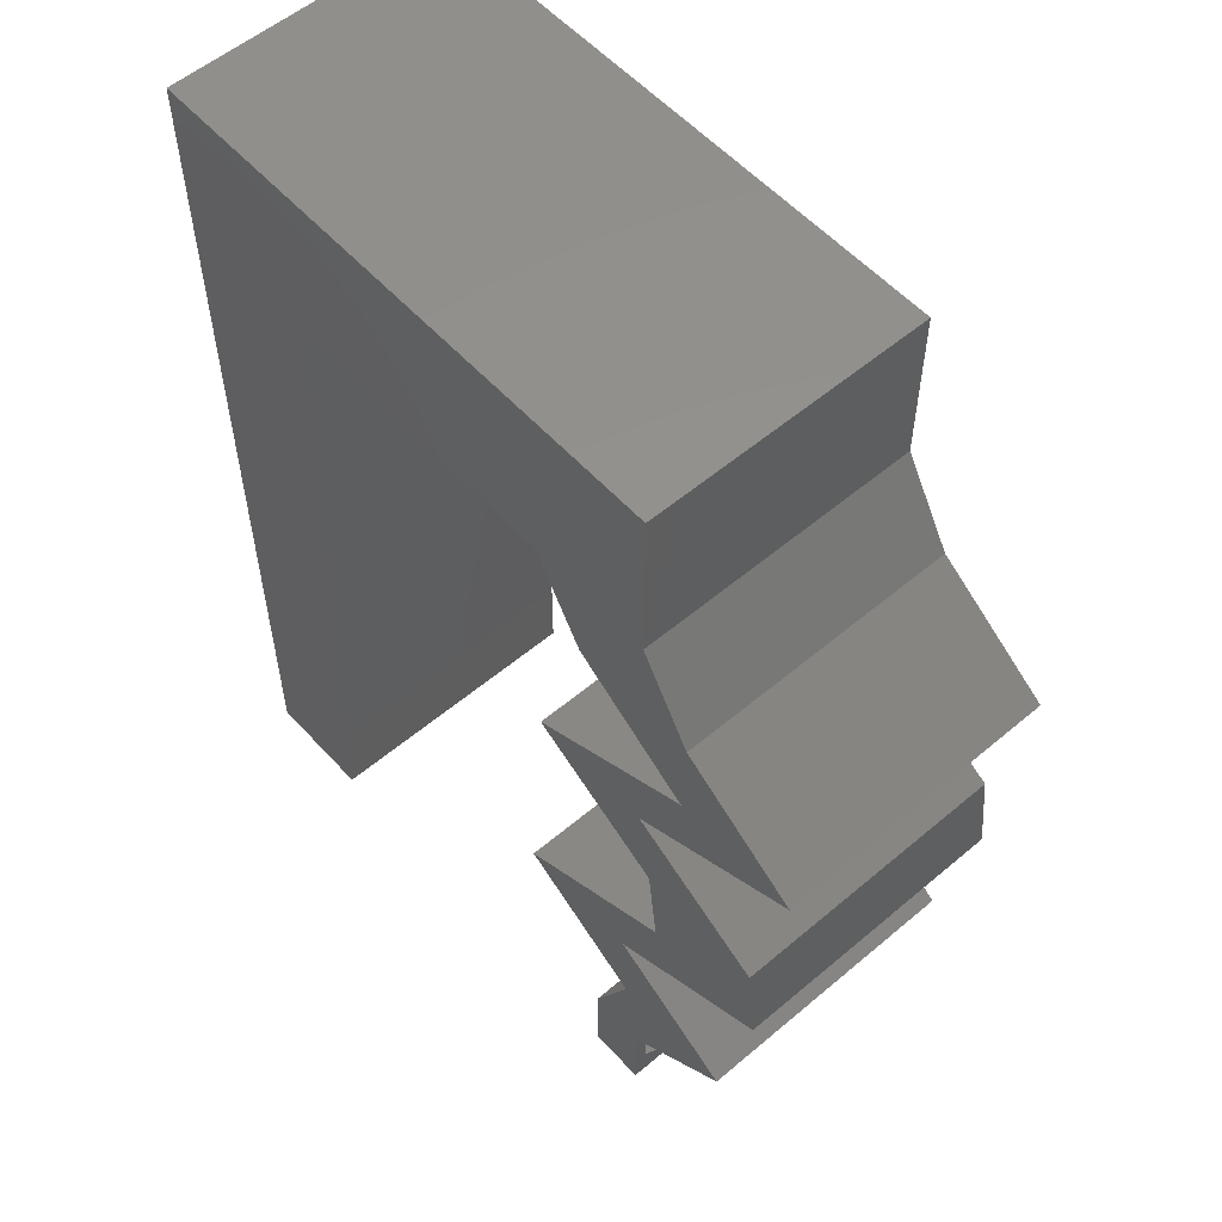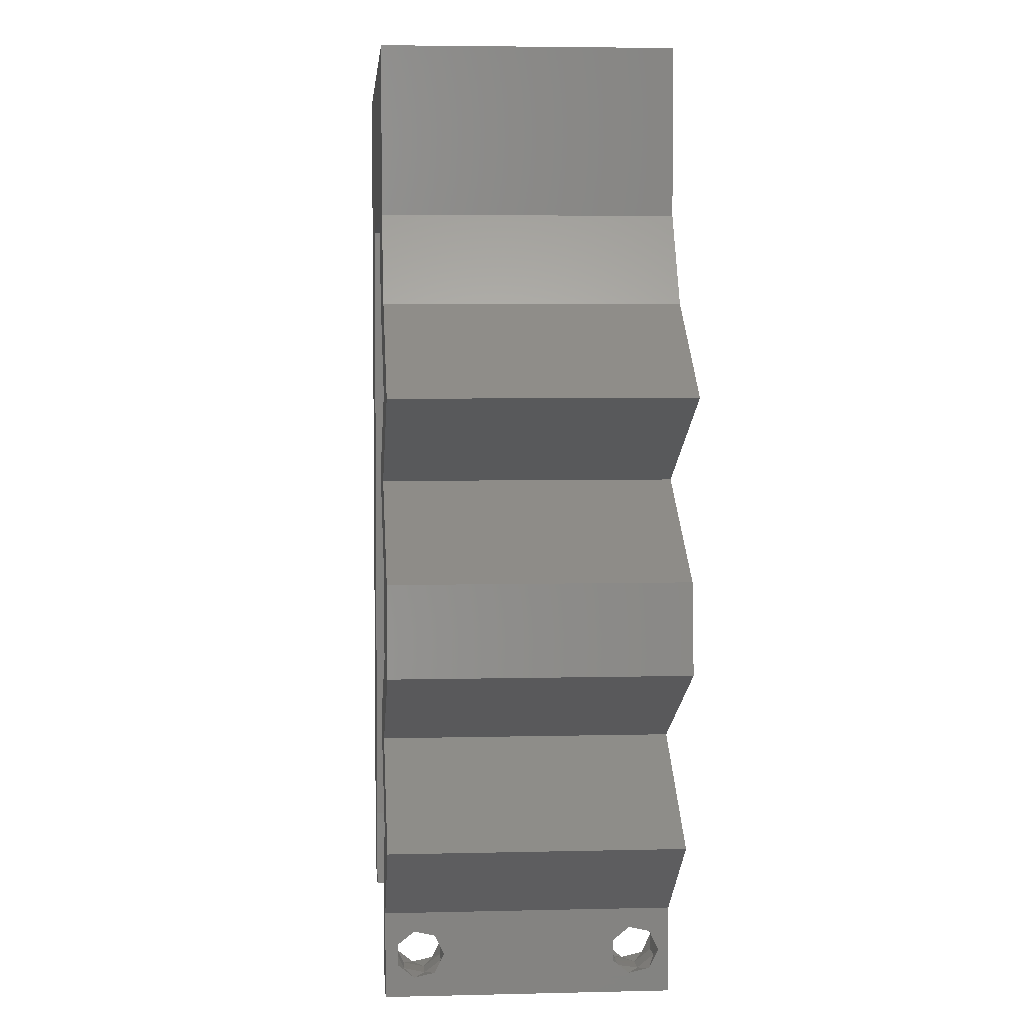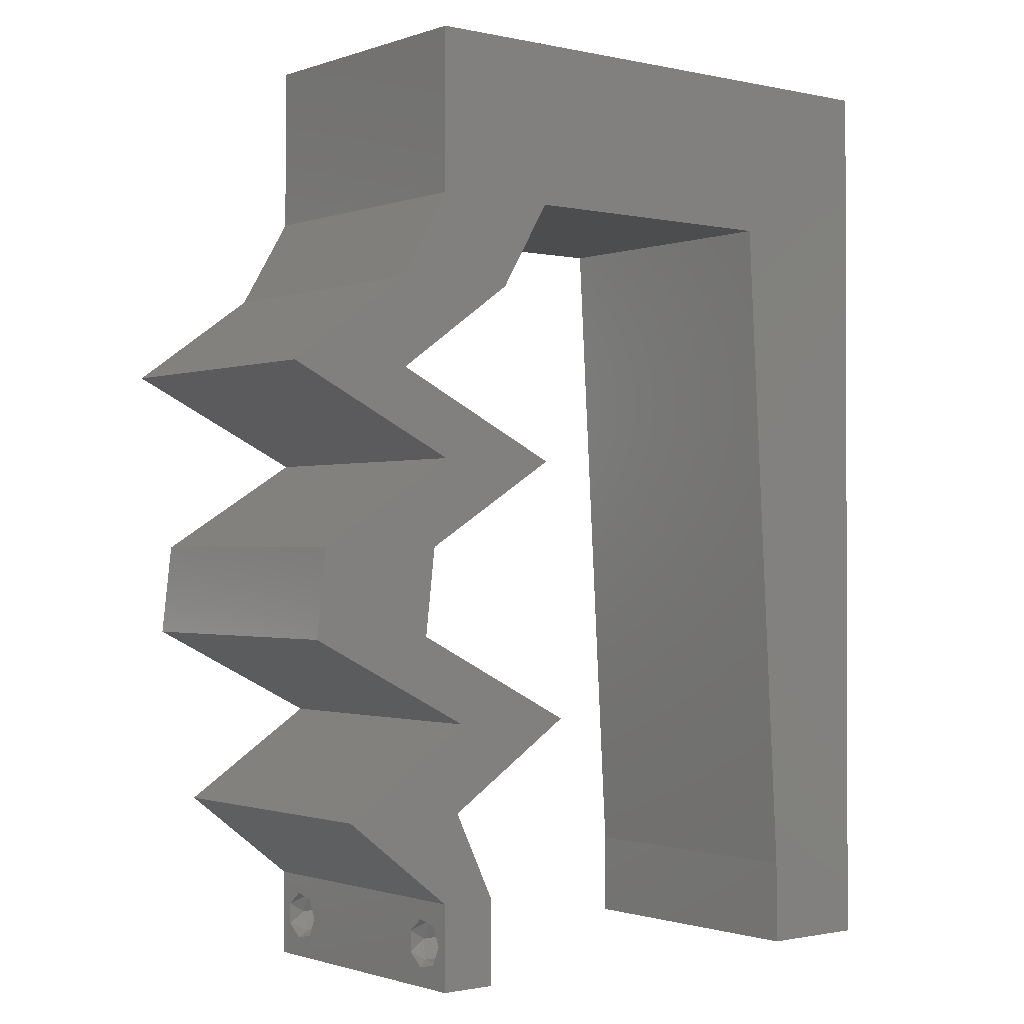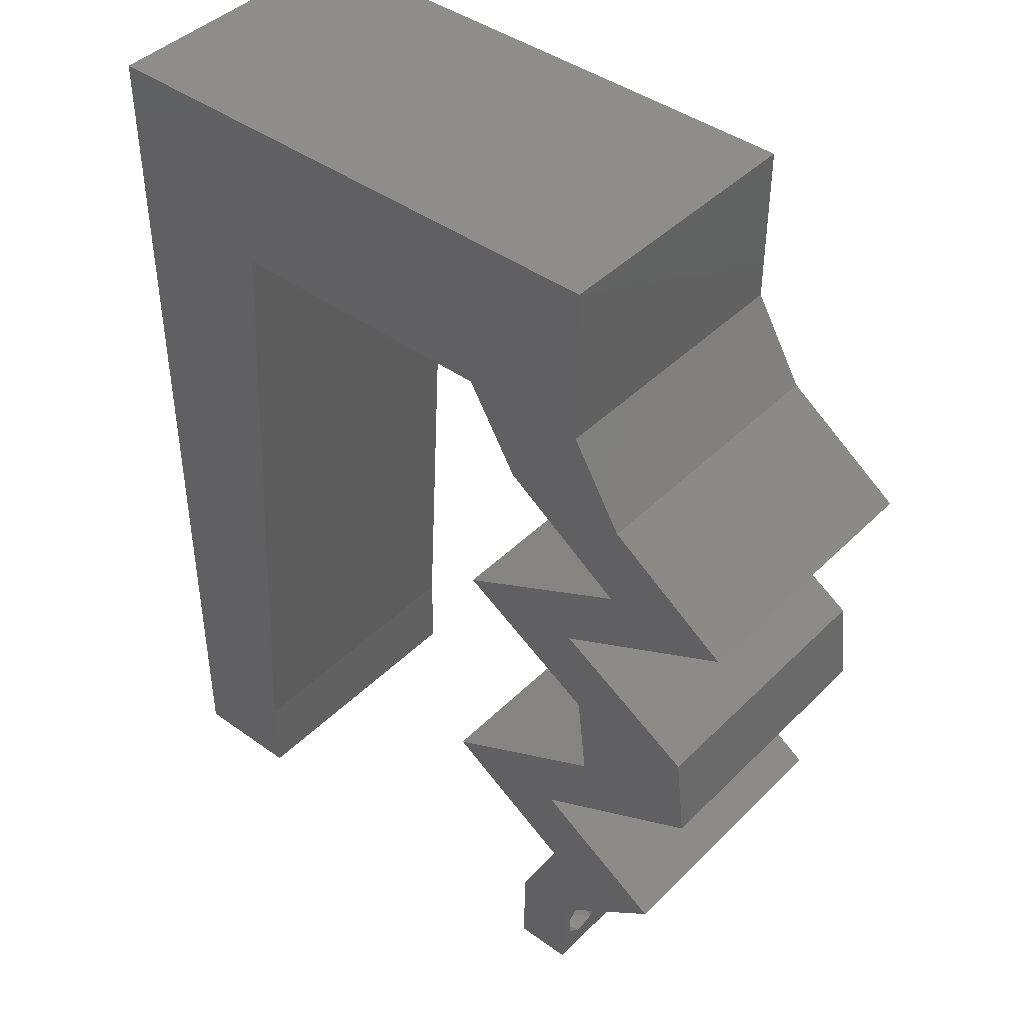
<metadata>
{"format":"stl","ext":"stl","renderer":"f3d","projection":"perspective","resolution":1024,"background":"white","views":[{"elev":56.0,"azim":48.5,"up":"+Y"},{"elev":4.8,"azim":85.5,"up":"+Y"},{"elev":-1.1,"azim":141.2,"up":"+Y"},{"elev":42.6,"azim":40.6,"up":"+Y"}]}
</metadata>
<code>
# stl→obj: 264 verts, 532 faces
v 0.04 -0.002262 0.003932
v 0.04 0 0.01
v 0.04 -0.006 0.01
v 0.04 -0.003 0.0159
v 0.04 -0.001671 0.00134
v 0.04 0 0
v 0.04 -0.001343 0.002778
v 0.04 -0.004657 0.002778
v 0.04 -0.006 0
v 0.04 -0.004329 0.00134
v 0.04 -0.003 0.0007
v 0.04 -0.001343 0.01798
v 0.04 0 0.02
v 0.04 -0.002262 0.01913
v 0.04 -0.004657 0.01798
v 0.04 -0.003738 0.01913
v 0.04 -0.006 0.02
v 0.04 -0.001671 0.01654
v 0.04 -0.004329 0.01654
v 0.04 -0.003738 0.003932
v 0.036 -0.002262 0.003932
v 0.036 -0.006 0.01
v 0.036 0 0.01
v 0.036 -0.003 0.0159
v 0.036 -0.001343 0.002778
v 0.036 0 0
v 0.036 -0.001671 0.00134
v 0.036 -0.006 0
v 0.036 -0.004657 0.002778
v 0.036 -0.004329 0.00134
v 0.036 -0.003 0.0007
v 0.036 0 0.02
v 0.036 -0.001343 0.01798
v 0.036 -0.002262 0.01913
v 0.036 -0.004657 0.01798
v 0.036 -0.006 0.02
v 0.036 -0.003738 0.01913
v 0.036 -0.001671 0.01654
v 0.036 -0.004329 0.01654
v 0.036 -0.003738 0.003932
v 0 -0.006 0.02
v 0.008 -0.006 0.02
v 0.004 -0.002409 0.02
v 0.04 0.04858 0.02
v 0.03476 0.04251 0.02
v 0.04362 0.04251 0.02
v 0.04 0.06 0.02
v 0.03448 0.05425 0.02
v 0 0.048 0.02
v 0 0.036 0.02
v 0.01022 0.03887 0.02
v 0 0.024 0.02
v 0 0.012 0.02
v 0.009108 0.01943 0.02
v 0.01077 0.04858 0.02
v 0.03893 0.006073 0.02
v 0.0416 0.01822 0.02
v 0.04603 0.01956 0.02
v 0.04446 0.02364 0.02
v 0.03114 0.04858 0.02
v 0.009662 0.02915 0.02
v 0.008 0 0.02
v 0.008554 0.009717 0.02
v 0.004 0.005102 0.02
v 0.04451 0.01518 0.02
v 0.05046 0.01822 0.02
v 0.0409 0.02429 0.02
v 0 0 0.02
v 0 0.06 0.02
v 0.005619 0.05401 0.02
v 0.02526 0.05434 0.02
v 0.04976 0.02429 0.02
v 0.02095 0.04858 0.02
v 0.02 0.06 0.02
v 0.01543 0.05425 0.02
v 0.038 -0.003 0.02
v 0.03 0.06 0.02
v 0.01 0.06 0.02
v 0.0399 0.03036 0.02
v 0.04335 0.03644 0.02
v 0.05221 0.03644 0.02
v 0.04606 0.0334 0.02
v 0.03103 0.03036 0.02
v 0.03719 0.0334 0.02
v 0.04779 0.006073 0.02
v 0.03856 0.01215 0.02
v 0.0297 0.01215 0.02
v 0.03565 0.01518 0.02
v 0 -0.006 0.01
v 0 -0.003 0.015
v 0 0 0.01
v 0 -0.006 0
v 0 -0.003 0.005
v 0 0 0
v 0.004 -0.006 0.015
v 0.008 -0.006 0.01
v 0.004 -0.006 0.005
v 0.008 -0.006 0
v 0 0.009 0.0114
v 0 0.06 0
v 0 0.051 0.0086
v 0 0.06 0.01
v 0 0.048 0
v 0 0.0415 0.009767
v 0 0.03 0.01
v 0 0.036 0
v 0 0.024 0
v 0 0.0185 0.01023
v 0 0.012 0
v 0 0.005337 0.005128
v 0 0.05466 0.01487
v 0.004 -0.002409 0
v 0.03476 0.04251 0
v 0.04 0.04858 0
v 0.04362 0.04251 0
v 0.03448 0.05425 0
v 0.04 0.06 0
v 0.01022 0.03887 0
v 0.009108 0.01943 0
v 0.01077 0.04858 0
v 0.03893 0.006073 0
v 0.0416 0.01822 0
v 0.04446 0.02364 0
v 0.04603 0.01956 0
v 0.03114 0.04858 0
v 0.009662 0.02915 0
v 0.008 0 0
v 0.004 0.005102 0
v 0.008554 0.009717 0
v 0.04451 0.01518 0
v 0.05046 0.01822 0
v 0.0409 0.02429 0
v 0.005619 0.05401 0
v 0.02526 0.05434 0
v 0.04976 0.02429 0
v 0.02095 0.04858 0
v 0.01543 0.05425 0
v 0.02 0.06 0
v 0.038 -0.003 0
v 0.03 0.06 0
v 0.01 0.06 0
v 0.0399 0.03036 0
v 0.05221 0.03644 0
v 0.04335 0.03644 0
v 0.04606 0.0334 0
v 0.03103 0.03036 0
v 0.03719 0.0334 0
v 0.04779 0.006073 0
v 0.03856 0.01215 0
v 0.0297 0.01215 0
v 0.03565 0.01518 0
v 0.008 0 0.01
v 0.008 -0.003 0.015
v 0.008 -0.003 0.005
v 0.015 0.06 0.00866
v 0.025 0.06 0.01134
v 0.006575 0.06 0.01266
v 0.03343 0.06 0.007337
v 0.04 0.06 0.01
v 0.0342 0.06 0.01422
v 0.005798 0.06 0.00578
v 0.04 0.05429 0.005676
v 0.04 0.05429 0.01427
v 0.04 0.04858 0.01
v 0.04181 0.04555 0.015
v 0.04362 0.04251 0.01
v 0.04181 0.04555 0.005
v 0.04792 0.03947 0.005494
v 0.04792 0.03947 0.01448
v 0.05221 0.03644 0.01
v 0.04395 0.03236 0.00492
v 0.0399 0.03036 0.01
v 0.0479 0.03431 0.004847
v 0.0479 0.03431 0.01479
v 0.04396 0.03237 0.01475
v 0.04601 0.03338 0.009751
v 0.04483 0.02733 0.005676
v 0.04483 0.02733 0.01427
v 0.04976 0.02429 0.01
v 0.05011 0.02126 0.015
v 0.05046 0.01822 0.01
v 0.05011 0.02126 0.005
v 0.03856 0.01215 0.01
v 0.04249 0.01415 0.015
v 0.04629 0.01609 0.015
v 0.04249 0.01415 0.005
v 0.04629 0.01609 0.005
v 0.04443 0.01514 0.01
v 0.04318 0.009109 0.005494
v 0.04318 0.009109 0.01448
v 0.04779 0.006073 0.01
v 0.0439 0.003036 0.015
v 0.0439 0.003036 0.005
v 0.03746 0.003036 0.015
v 0.03893 0.006073 0.01
v 0.03746 0.003036 0.005
v 0.03431 0.009109 0.005494
v 0.03431 0.009109 0.01448
v 0.0297 0.01215 0.01
v 0.0416 0.01822 0.01
v 0.03767 0.01621 0.015
v 0.03386 0.01427 0.015
v 0.03767 0.01621 0.005
v 0.03386 0.01427 0.005
v 0.03573 0.01522 0.01
v 0.04125 0.02126 0.015
v 0.0409 0.02429 0.01
v 0.04125 0.02126 0.005
v 0.03597 0.02733 0.005676
v 0.03597 0.02733 0.01427
v 0.03103 0.03036 0.01
v 0.03905 0.03432 0.004847
v 0.04335 0.03644 0.01
v 0.03511 0.03237 0.00492
v 0.03534 0.03249 0.01479
v 0.03929 0.03443 0.01475
v 0.03723 0.03342 0.009751
v 0.03906 0.03947 0.005521
v 0.03906 0.03947 0.01451
v 0.03476 0.04251 0.01
v 0.03295 0.04555 0.015
v 0.03114 0.04858 0.01
v 0.03295 0.04555 0.005
v 0.01794 0.04858 0.00729
v 0.02345 0.04858 0.01236
v 0.01077 0.04858 0.01
v 0.02555 0.04858 0.005504
v 0.01673 0.04858 0.01408
v 0.008831 0.01458 0.01157
v 0.009385 0.02429 0.009461
v 0.009939 0.03401 0.01114
v 0.008367 0.006431 0.007335
v 0.0104 0.04217 0.00724
v 0.01044 0.04274 0.014
v 0.008326 0.005725 0.01417
v 0.0375 -0.003738 0.01607
v 0.03727 -0.002262 0.01607
v 0.03871 -0.002229 0.01608
v 0.03888 -0.003738 0.01607
v 0.03873 -0.003 0.0193
v 0.03727 -0.001671 0.01866
v 0.03875 -0.001671 0.01866
v 0.03727 -0.004329 0.01866
v 0.03873 -0.004657 0.01722
v 0.03725 -0.004657 0.01722
v 0.03725 -0.003 0.0193
v 0.03875 -0.004329 0.01866
v 0.03873 -0.001343 0.01722
v 0.03725 -0.001343 0.01722
v 0.03873 -0.003738 0.0008684
v 0.03727 -0.002262 0.0008684
v 0.03726 -0.003758 0.0008785
v 0.03874 -0.002242 0.0008785
v 0.03727 -0.001671 0.00346
v 0.03873 -0.003 0.0041
v 0.03725 -0.003 0.0041
v 0.03873 -0.001343 0.002022
v 0.03725 -0.001343 0.002022
v 0.03875 -0.001671 0.00346
v 0.03727 -0.004657 0.002022
v 0.03875 -0.004657 0.002022
v 0.03798 -0.004322 0.003468
v 0.03913 -0.004332 0.003456
v 0.03684 -0.004329 0.00346
f 1 2 3
f 2 4 3
f 5 6 7
f 8 9 10
f 10 9 11
f 11 6 5
f 12 13 14
f 15 16 17
f 13 17 14
f 14 17 16
f 9 6 11
f 7 6 2
f 13 18 2
f 12 18 13
f 3 19 17
f 19 15 17
f 3 9 8
f 2 18 4
f 4 19 3
f 7 2 1
f 20 3 8
f 1 3 20
f 21 22 23
f 22 24 23
f 25 26 27
f 28 29 30
f 31 28 30
f 27 26 31
f 32 33 34
f 35 36 37
f 34 36 32
f 37 36 34
f 32 38 33
f 26 28 31
f 36 39 22
f 35 39 36
f 23 38 32
f 22 29 28
f 23 26 25
f 22 39 24
f 24 38 23
f 40 29 22
f 21 40 22
f 21 23 25
f 41 42 43
f 44 45 46
f 44 47 48
f 49 50 51
f 52 53 54
f 55 49 51
f 32 13 56
f 57 58 59
f 60 45 44
f 50 52 61
f 62 63 64
f 54 53 63
f 65 66 58
f 67 57 59
f 51 50 61
f 64 68 43
f 62 64 43
f 60 44 48
f 61 52 54
f 69 49 70
f 57 65 58
f 60 48 71
f 66 72 58
f 73 60 71
f 71 74 75
f 73 71 75
f 63 53 64
f 36 17 76
f 47 77 48
f 49 55 70
f 58 72 59
f 55 73 75
f 68 41 43
f 42 62 43
f 48 77 71
f 77 74 71
f 74 78 75
f 78 69 70
f 70 55 75
f 13 32 76
f 78 70 75
f 53 68 64
f 72 79 59
f 17 13 76
f 32 36 76
f 46 80 81
f 45 80 46
f 81 80 82
f 83 67 79
f 79 67 59
f 83 79 84
f 82 80 79
f 79 80 84
f 85 86 56
f 56 86 87
f 86 88 87
f 86 65 57
f 88 86 57
f 13 85 56
f 89 90 91
f 68 90 41
f 92 93 94
f 91 93 89
f 41 90 89
f 91 90 68
f 89 93 92
f 94 93 91
f 42 95 96
f 89 95 41
f 92 97 89
f 96 97 98
f 41 95 42
f 96 95 89
f 98 97 92
f 89 97 96
f 68 99 91
f 100 101 102
f 103 101 100
f 53 99 68
f 104 105 50
f 106 105 104
f 106 104 103
f 50 105 52
f 107 105 106
f 108 105 107
f 52 108 53
f 49 104 50
f 109 108 107
f 52 105 108
f 94 110 109
f 69 111 49
f 49 101 104
f 109 99 108
f 109 110 99
f 49 111 101
f 108 99 53
f 104 101 103
f 102 111 69
f 91 110 94
f 99 110 91
f 101 111 102
f 92 112 98
f 113 114 115
f 114 116 117
f 118 106 103
f 109 107 119
f 118 103 120
f 26 121 6
f 122 123 124
f 125 114 113
f 126 107 106
f 127 128 129
f 119 129 109
f 130 124 131
f 132 123 122
f 126 106 118
f 128 112 94
f 127 112 128
f 125 116 114
f 119 107 126
f 100 133 103
f 122 124 130
f 125 134 116
f 131 124 135
f 136 134 125
f 134 137 138
f 136 137 134
f 129 128 109
f 28 139 9
f 117 116 140
f 103 133 120
f 124 123 135
f 120 137 136
f 94 112 92
f 98 112 127
f 116 134 140
f 140 134 138
f 138 137 141
f 141 133 100
f 133 137 120
f 6 139 26
f 141 137 133
f 109 128 94
f 135 123 142
f 9 139 6
f 26 139 28
f 115 143 144
f 113 115 144
f 144 143 145
f 146 142 132
f 142 123 132
f 147 142 146
f 145 142 144
f 144 142 147
f 148 121 149
f 121 150 149
f 150 151 149
f 149 122 130
f 149 151 122
f 6 121 148
f 152 153 96
f 42 153 62
f 127 154 98
f 96 154 152
f 62 153 152
f 96 153 42
f 98 154 96
f 152 154 127
f 74 155 78
f 138 156 140
f 74 156 155
f 155 156 138
f 155 157 78
f 156 158 140
f 77 156 74
f 141 155 138
f 140 158 117
f 117 158 159
f 69 157 102
f 78 157 69
f 77 160 156
f 141 161 155
f 156 160 158
f 155 161 157
f 47 160 77
f 159 160 47
f 100 161 141
f 102 161 100
f 158 160 159
f 157 161 102
f 117 162 114
f 44 163 47
f 47 163 159
f 164 163 44
f 163 162 159
f 164 162 163
f 159 162 117
f 114 162 164
f 164 165 166
f 46 165 44
f 114 167 115
f 166 167 164
f 44 165 164
f 166 165 46
f 164 167 114
f 115 167 166
f 115 168 143
f 81 169 46
f 46 169 166
f 170 169 81
f 169 168 166
f 170 168 169
f 143 168 170
f 166 168 115
f 142 171 172
f 170 173 143
f 81 174 170
f 172 175 79
f 82 174 81
f 79 175 82
f 143 173 145
f 145 171 142
f 82 175 174
f 173 171 145
f 175 176 174
f 174 176 170
f 172 176 175
f 176 171 173
f 172 171 176
f 176 173 170
f 142 177 135
f 72 178 79
f 79 178 172
f 179 178 72
f 178 177 172
f 179 177 178
f 135 177 179
f 172 177 142
f 179 180 181
f 66 180 72
f 135 182 131
f 181 182 179
f 72 180 179
f 181 180 66
f 179 182 135
f 131 182 181
f 183 184 86
f 66 185 181
f 149 186 183
f 181 187 131
f 65 185 66
f 131 187 130
f 86 184 65
f 130 186 149
f 65 184 185
f 187 186 130
f 187 188 186
f 184 188 185
f 185 188 181
f 181 188 187
f 186 188 183
f 183 188 184
f 149 189 148
f 85 190 86
f 86 190 183
f 191 190 85
f 191 189 190
f 190 189 183
f 183 189 149
f 148 189 191
f 2 192 13
f 85 192 191
f 191 193 148
f 6 193 2
f 13 192 85
f 148 193 6
f 191 192 2
f 2 193 191
f 3 17 36
f 36 22 3
f 28 9 3
f 3 22 28
f 56 194 32
f 23 194 195
f 26 196 121
f 195 196 23
f 32 194 23
f 195 194 56
f 23 196 26
f 121 196 195
f 121 197 150
f 87 198 56
f 56 198 195
f 199 198 87
f 199 197 198
f 198 197 195
f 195 197 121
f 150 197 199
f 200 201 57
f 87 202 199
f 122 203 200
f 199 204 150
f 88 202 87
f 150 204 151
f 57 201 88
f 151 203 122
f 88 201 202
f 204 203 151
f 201 205 202
f 204 205 203
f 202 205 199
f 199 205 204
f 200 205 201
f 203 205 200
f 67 206 57
f 200 206 207
f 207 208 200
f 122 208 132
f 57 206 200
f 207 206 67
f 200 208 122
f 132 208 207
f 132 209 146
f 83 210 67
f 67 210 207
f 211 210 83
f 210 209 207
f 211 209 210
f 207 209 132
f 146 209 211
f 144 212 213
f 211 214 146
f 83 215 211
f 213 216 80
f 80 216 84
f 84 215 83
f 147 212 144
f 146 214 147
f 84 216 215
f 147 214 212
f 216 217 215
f 213 217 216
f 215 217 211
f 212 214 217
f 217 214 211
f 213 212 217
f 144 218 113
f 45 219 80
f 80 219 213
f 220 219 45
f 213 219 218
f 218 219 220
f 113 218 220
f 213 218 144
f 60 221 45
f 220 221 222
f 222 223 220
f 113 223 125
f 45 221 220
f 222 221 60
f 220 223 113
f 125 223 222
f 136 224 120
f 60 225 222
f 73 225 60
f 120 224 226
f 125 227 136
f 55 228 73
f 222 227 125
f 226 228 55
f 136 227 224
f 228 225 73
f 224 227 225
f 225 227 222
f 228 224 225
f 226 224 228
f 119 229 129
f 54 230 61
f 118 231 126
f 230 231 61
f 229 232 129
f 54 229 230
f 230 229 119
f 126 231 230
f 118 233 231
f 61 231 51
f 63 229 54
f 126 230 119
f 129 232 127
f 127 232 152
f 120 233 118
f 226 233 120
f 231 234 51
f 63 235 229
f 55 234 226
f 152 235 62
f 51 234 55
f 62 235 63
f 233 234 231
f 229 235 232
f 232 235 152
f 226 234 233
f 4 24 236
f 24 4 237
f 237 4 238
f 4 236 239
f 240 241 242
f 243 244 245
f 241 240 246
f 244 243 247
f 243 240 247
f 240 243 246
f 241 248 242
f 248 241 249
f 248 249 238
f 249 237 238
f 244 236 245
f 236 244 239
f 35 37 243
f 14 16 240
f 34 33 241
f 15 19 244
f 14 240 242
f 35 243 245
f 243 37 246
f 240 16 247
f 34 241 246
f 15 244 247
f 18 12 248
f 241 33 249
f 12 14 242
f 39 35 245
f 37 34 246
f 16 15 247
f 248 12 242
f 236 39 245
f 33 38 249
f 38 24 237
f 38 237 249
f 244 19 239
f 18 248 238
f 24 39 236
f 19 4 239
f 4 18 238
f 11 31 250
f 31 11 251
f 250 31 252
f 251 11 253
f 254 255 256
f 257 254 258
f 254 257 259
f 255 254 259
f 250 260 261
f 251 257 258
f 260 262 261
f 260 250 252
f 257 251 253
f 261 262 263
f 262 260 264
f 256 255 262
f 21 25 254
f 1 20 255
f 5 7 257
f 30 29 260
f 21 254 256
f 254 25 258
f 257 7 259
f 1 255 259
f 25 27 258
f 40 21 256
f 8 10 261
f 7 1 259
f 27 31 251
f 10 11 250
f 10 250 261
f 27 251 258
f 256 262 264
f 262 255 263
f 30 260 252
f 5 257 253
f 255 20 263
f 260 29 264
f 40 256 264
f 8 261 263
f 20 8 263
f 29 40 264
f 11 5 253
f 31 30 252

</code>
